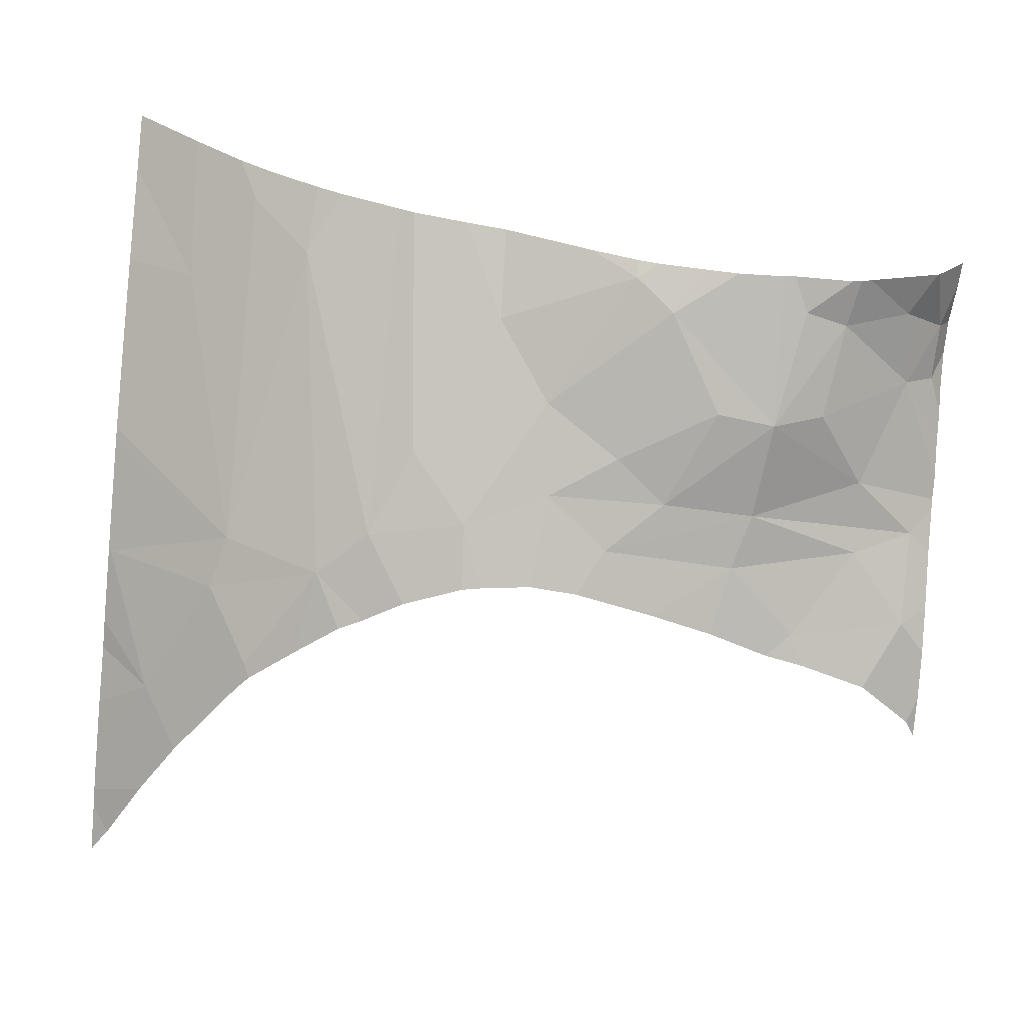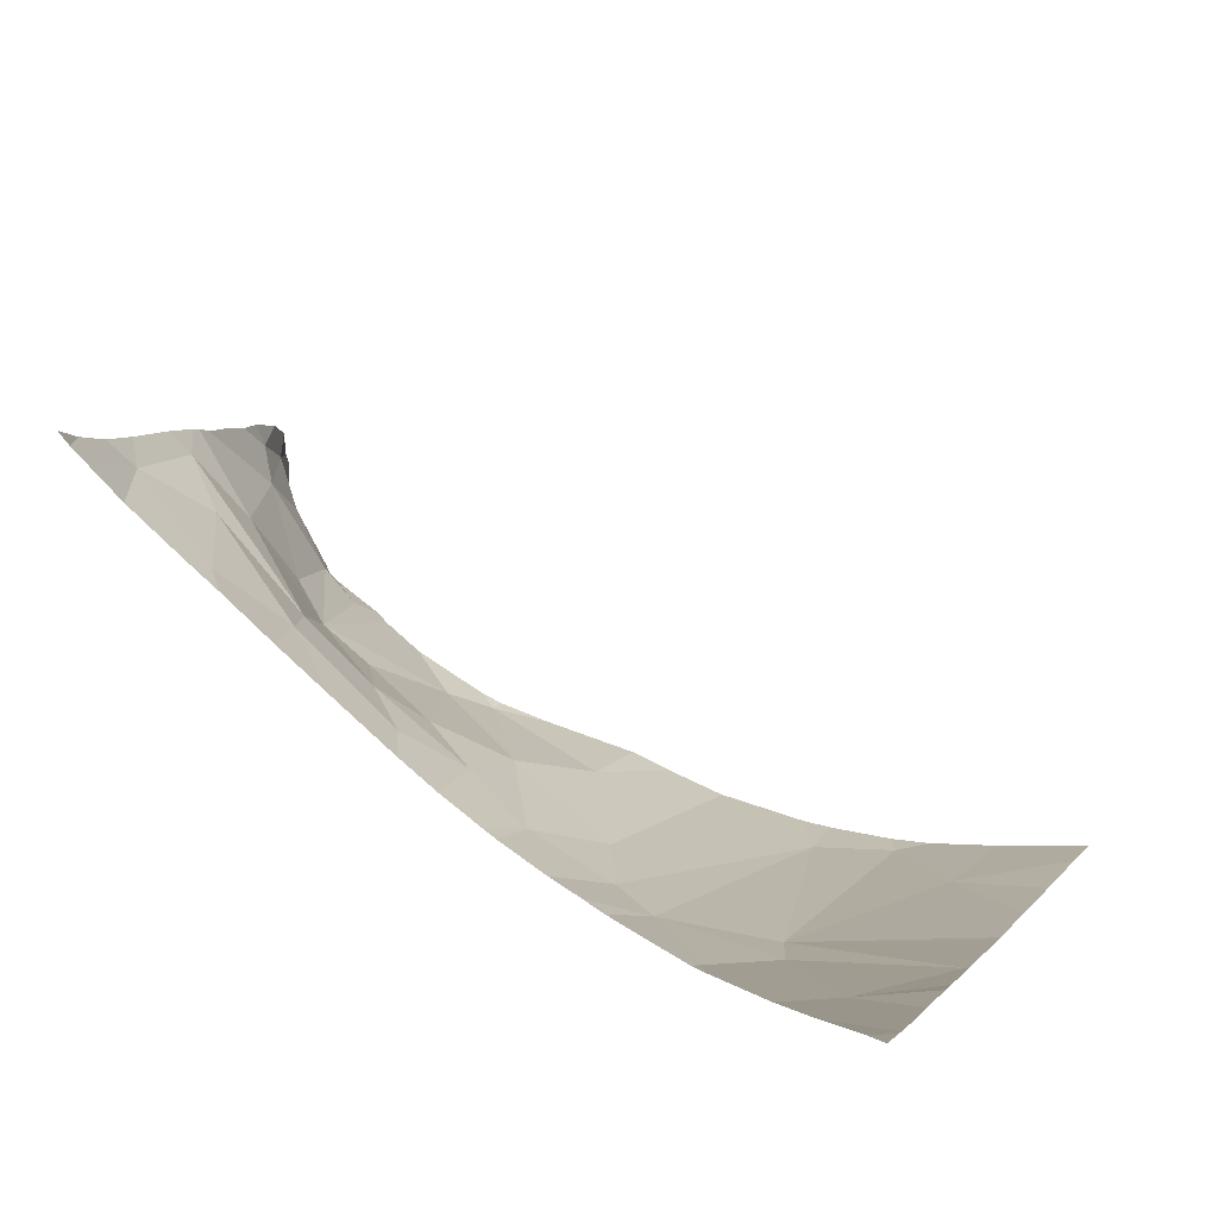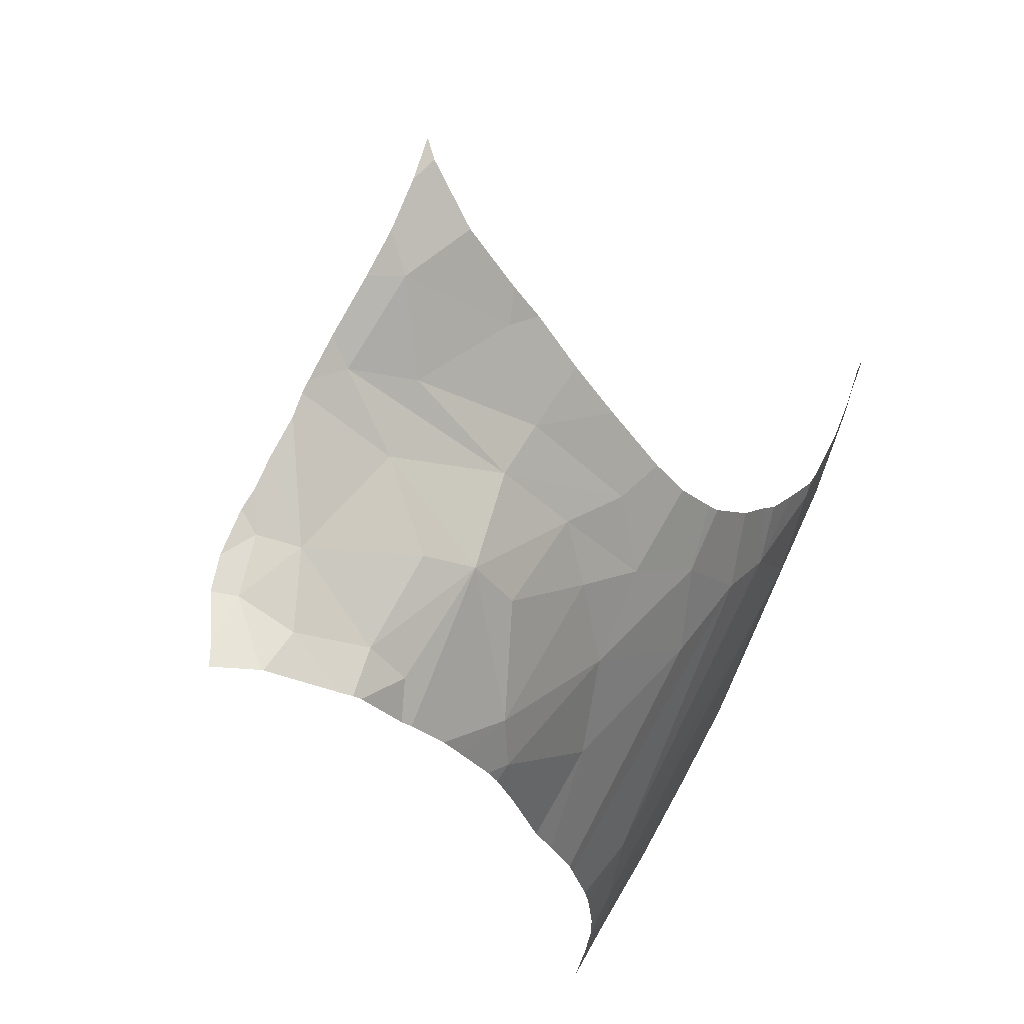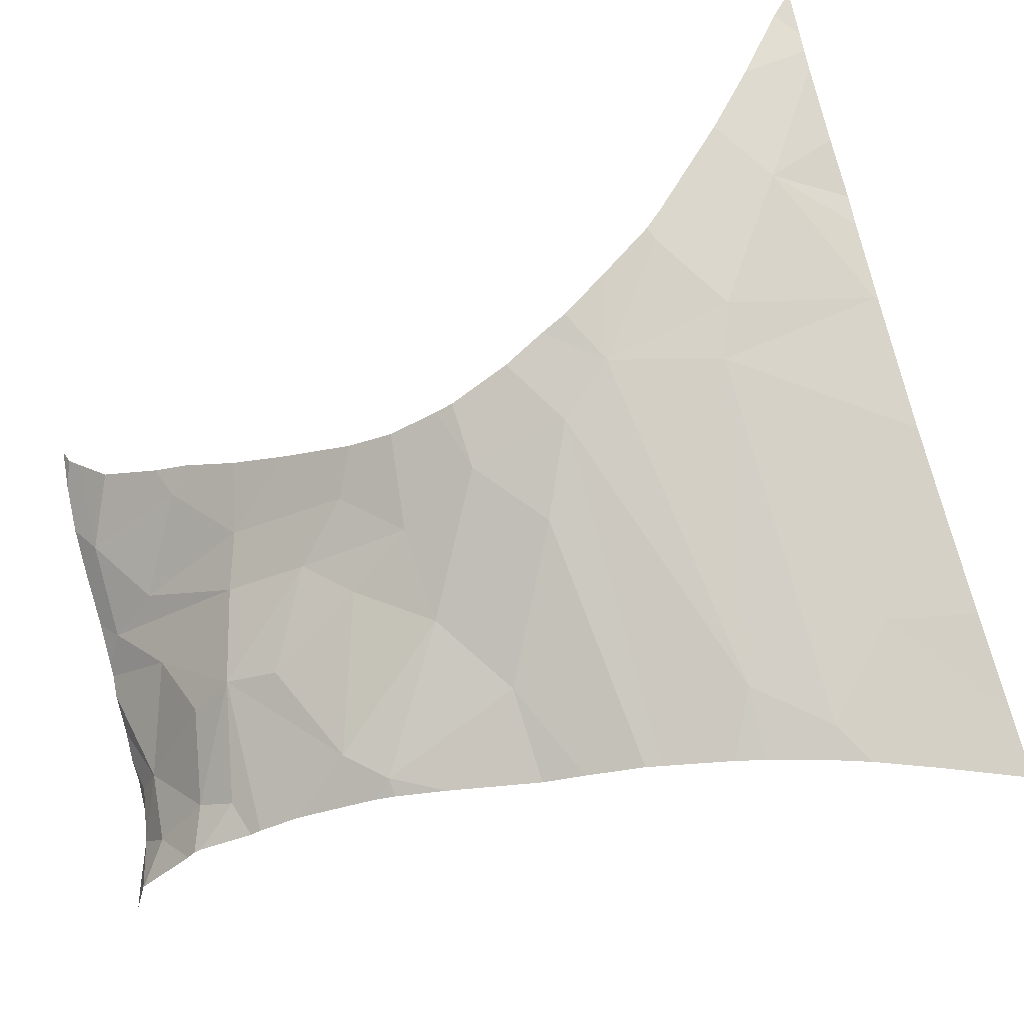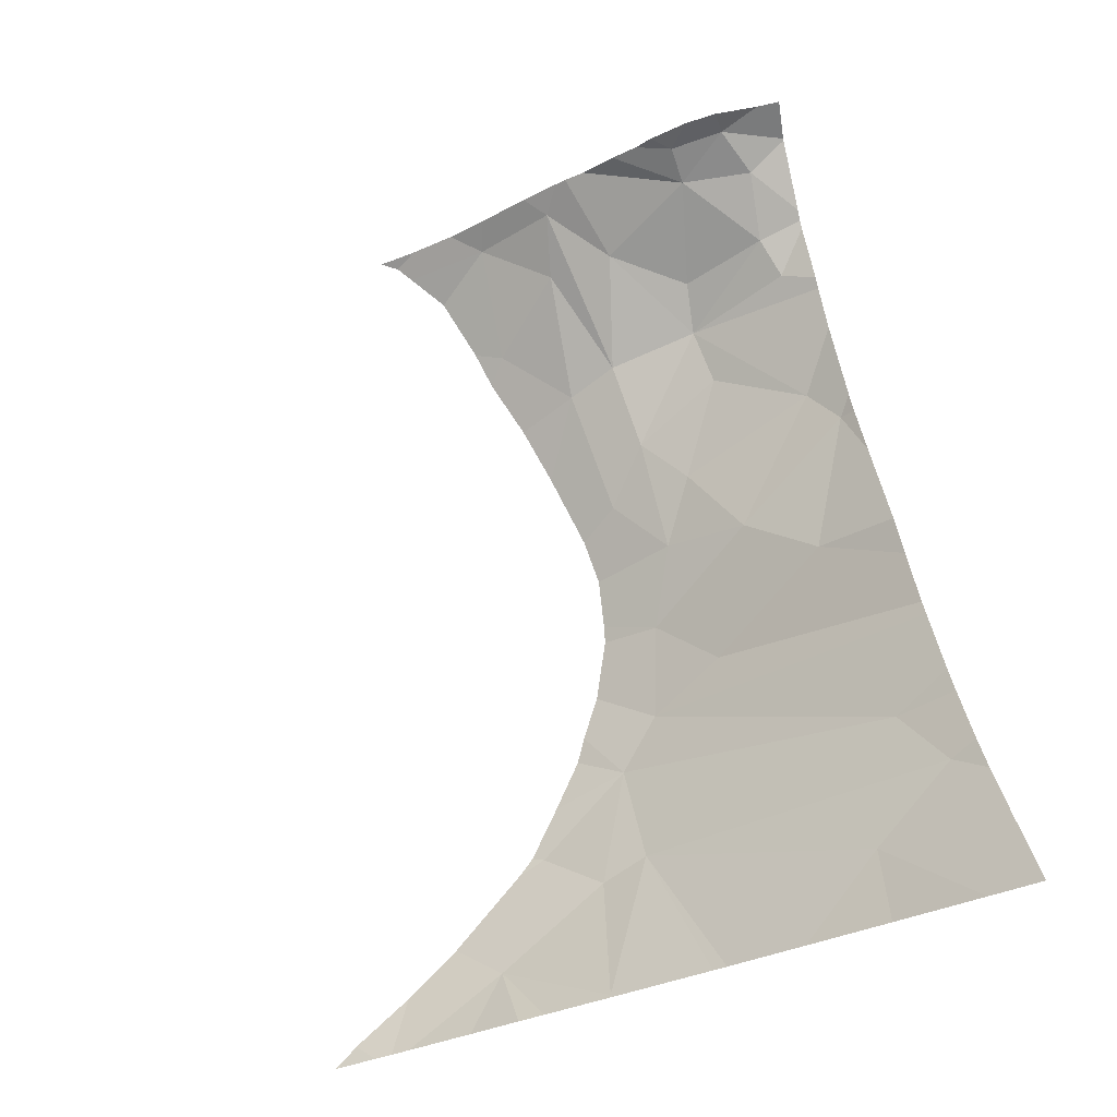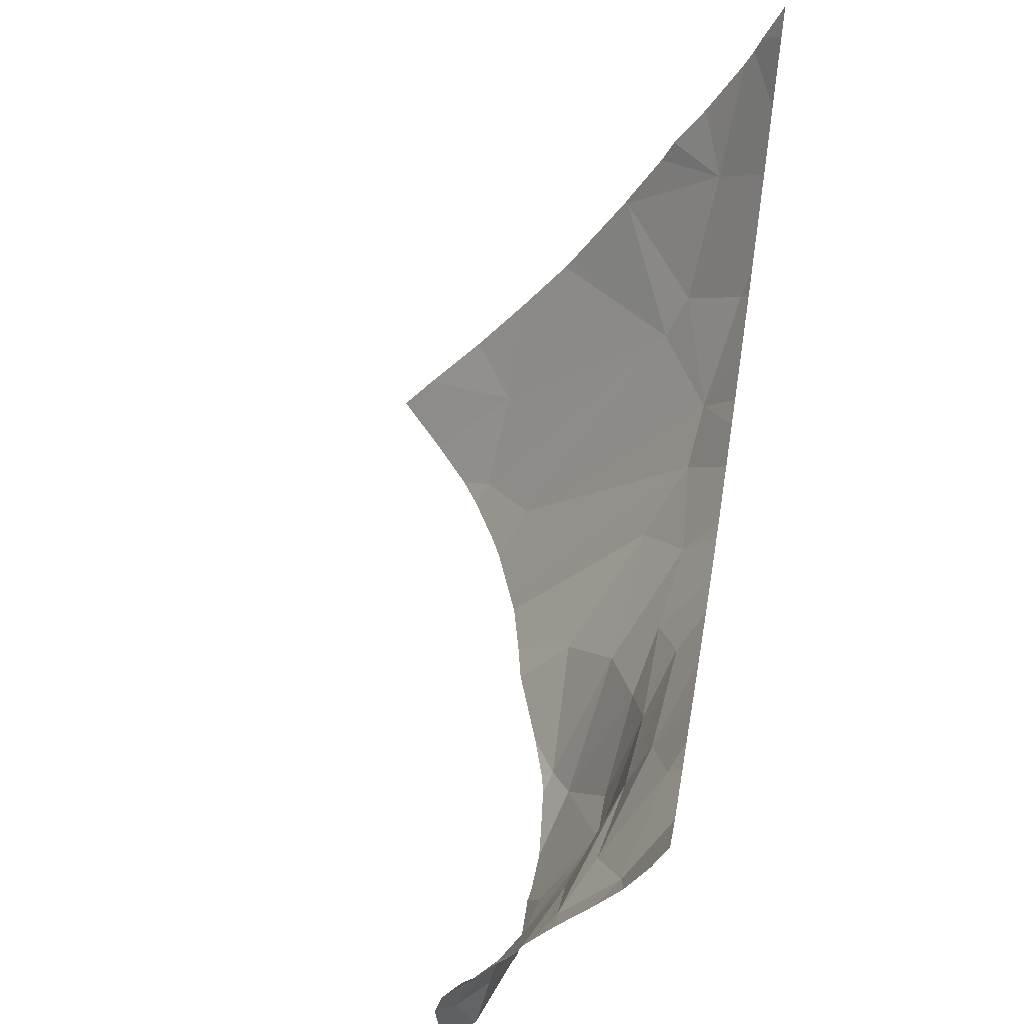
<metadata>
{"format":"obj","ext":"obj","renderer":"f3d","projection":"perspective","resolution":1024,"background":"white","views":[{"elev":-56.9,"azim":175.1,"up":"+Y"},{"elev":70.0,"azim":40.6,"up":"+Z"},{"elev":-29.0,"azim":-55.3,"up":"+Z"},{"elev":-39.4,"azim":29.4,"up":"+Z"},{"elev":76.2,"azim":76.9,"up":"+Y"},{"elev":50.5,"azim":-80.4,"up":"+Z"}]}
</metadata>
<code>
v 106.4 750.3 103.2
v 106.4 752.5 99.38
v 106.4 748.7 105.5
v 106.4 754.4 91.69
v 106.4 750.7 102.2
v 107 753.7 94.92
v 107.9 752.9 91.69
v 107.7 746 108.3
v 106.4 754.3 96.74
v 108.6 751.8 97.31
v 107.8 752.9 91.69
v 106.4 753.2 98.59
v 106.4 745.8 109.8
v 110.7 748.9 101.7
v 107.7 743.9 112.4
v 107.5 748.8 104.5
v 106.4 749.9 103.8
v 111.4 751.7 91.69
v 106.4 743.9 113.9
v 106.4 754.6 95.16
v 106.4 747 107.9
v 106.4 751.8 100.6
v 109.1 752.4 93.75
v 106.4 754.4 92.89
v 110.6 747.4 105
v 106.4 744.7 112
v 109.5 743.9 111
v 107 753 97.6
v 106.9 743.9 113
v 133.4 743.9 107.7
v 130.6 745.6 103.9
v 137.8 745.6 107.4
v 130.4 743.9 106.6
v 135.3 746 105.1
v 129.6 743.9 106.5
v 135.3 743.9 108.9
v 123 751.9 91.69
v 133.4 743.9 107.7
v 118.5 747.9 97.82
v 112.9 743.9 109.9
v 113.6 744.6 108.5
v 129.5 751.4 95.26
v 130.6 745.6 103.9
v 110.7 748.9 101.7
v 113.2 748.8 98.03
v 107.5 748.8 104.5
v 130.4 743.9 106.6
v 112.4 751 93.95
v 123 751.3 92.34
v 111.4 751.7 91.69
v 115.8 751.3 91.69
v 118 751.2 91.69
v 135.3 746 105.1
v 121.1 750.1 93.56
v 120.7 746.4 102.3
v 117 745.6 105.3
v 117.8 743.9 108.3
v 138 756.9 91.69
v 126.5 746.3 102.2
v 109.1 752.4 93.75
v 131.5 754.6 91.69
v 126.9 748.7 98.35
v 107.7 746 108.3
v 115.7 747.9 98.24
v 123.5 745.2 104.5
v 108.6 751.8 97.31
v 129.5 754.2 91.69
v 111.9 751.4 91.69
v 139.5 755.5 94.44
v 133.4 748 101.3
v 129.6 743.9 106.5
v 114.5 750.7 93.28
v 124.8 743.9 106.4
v 134.9 755.6 91.69
v 110.6 747.4 105
v 114.8 743.9 109.4
v 109.5 743.9 111
v 122 751.7 91.69
v 134.2 755.3 91.69
v 123.2 747.2 100.4
v 119.6 751.4 91.69
v 112.4 751.4 91.69
v 120.9 743.9 107.4
v 115.3 751.4 91.69
v 125.3 752.6 91.69
v 127.1 743.9 106.2
v 116.2 746.7 102.8
v 149.2 747.5 118.1
v 149.2 744 125.1
v 136.5 743.9 109.5
v 149.1 743.9 125.1
v 144.7 743.9 118
v 137.8 745.6 107.4
v 143.3 747.2 109.8
v 142.6 748.2 107.4
v 139.2 757.5 91.69
v 138 756.9 91.69
v 142.4 758.3 92.98
v 146.6 743.9 121
v 149.2 751.5 111
v 138.7 743.9 111.2
v 149.2 757.3 101.7
v 146.6 746.3 115.9
v 148.4 743.9 124.1
v 140.9 743.9 113
v 149.2 749.7 114.3
v 143.5 743.9 116.4
v 145.6 757.6 97.35
v 149.2 763.1 94.01
v 149.2 754.8 105.3
v 149.2 764.8 91.69
v 141.2 744.3 112.5
v 149.2 745.2 122.4
v 149.2 754.4 106
v 149.2 760.1 97.93
v 135.3 746 105.1
v 149.1 751.4 110.9
v 149.2 744.9 123.3
v 141.7 743.9 113.9
v 149.2 751.5 110.8
v 139.5 755.5 94.44
v 149.2 749 115.6
v 135.3 743.9 108.9
v 141.8 758.9 91.69
v 145.9 762 91.69
v 149.2 745.7 121.5
v 143.4 760 91.69
v 149.2 744 125.1
v 149.1 743.9 125.1
v 149.2 743.9 125.5
g 091_W_Aya_100K_01
f 16 3 17
g 091_W_Aya_100K_01
f 17 1 14
g 091_W_Aya_100K_01
f 10 14 1
g 091_W_Aya_100K_01
f 28 22 2
g 091_W_Aya_100K_01
f 6 4 11
g 091_W_Aya_100K_01
f 24 6 20
g 091_W_Aya_100K_01
f 8 29 26
g 091_W_Aya_100K_01
f 8 3 16
g 091_W_Aya_100K_01
f 23 7 18
g 091_W_Aya_100K_01
f 17 14 16
g 091_W_Aya_100K_01
f 28 10 22
g 091_W_Aya_100K_01
f 8 21 3
g 091_W_Aya_100K_01
f 8 16 25
g 091_W_Aya_100K_01
f 22 10 5
g 091_W_Aya_100K_01
f 28 2 12
g 091_W_Aya_100K_01
f 6 23 10
g 091_W_Aya_100K_01
f 26 29 19
g 091_W_Aya_100K_01
f 6 24 4
g 091_W_Aya_100K_01
f 10 28 6
g 091_W_Aya_100K_01
f 28 12 9
g 091_W_Aya_100K_01
f 10 1 5
g 091_W_Aya_100K_01
f 21 8 13
g 091_W_Aya_100K_01
f 6 9 20
g 091_W_Aya_100K_01
f 23 6 11
g 091_W_Aya_100K_01
f 23 11 7
g 091_W_Aya_100K_01
f 8 27 15
g 091_W_Aya_100K_01
f 8 26 13
g 091_W_Aya_100K_01
f 8 15 29
g 091_W_Aya_100K_01
f 6 28 9
g 091_W_Aya_100K_01
f 36 30 34
g 091_W_Aya_100K_01
f 33 35 31
g 091_W_Aya_100K_01
f 36 34 32
g 091_W_Aya_100K_01
f 85 49 37
g 091_W_Aya_100K_01
f 65 87 55
g 091_W_Aya_100K_01
f 86 73 65
g 091_W_Aya_100K_01
f 86 65 59
g 091_W_Aya_100K_01
f 54 39 64
g 091_W_Aya_100K_01
f 70 43 62
g 091_W_Aya_100K_01
f 72 48 68
g 091_W_Aya_100K_01
f 48 66 60
g 091_W_Aya_100K_01
f 72 64 48
g 091_W_Aya_100K_01
f 54 49 62
g 091_W_Aya_100K_01
f 53 79 74
g 091_W_Aya_100K_01
f 54 64 51
g 091_W_Aya_100K_01
f 53 70 79
g 091_W_Aya_100K_01
f 80 39 54
g 091_W_Aya_100K_01
f 87 44 64
g 091_W_Aya_100K_01
f 61 79 70
g 091_W_Aya_100K_01
f 54 78 49
g 091_W_Aya_100K_01
f 64 72 84
g 091_W_Aya_100K_01
f 62 59 80
g 091_W_Aya_100K_01
f 62 43 59
g 091_W_Aya_100K_01
f 72 68 82
g 091_W_Aya_100K_01
f 55 64 39
g 091_W_Aya_100K_01
f 61 42 67
g 091_W_Aya_100K_01
f 53 47 43
g 091_W_Aya_100K_01
f 61 70 42
g 091_W_Aya_100K_01
f 75 41 63
g 091_W_Aya_100K_01
f 42 62 49
g 091_W_Aya_100K_01
f 71 59 43
g 091_W_Aya_100K_01
f 65 55 59
g 091_W_Aya_100K_01
f 40 63 41
g 091_W_Aya_100K_01
f 64 44 45
g 091_W_Aya_100K_01
f 74 58 69
g 091_W_Aya_100K_01
f 80 55 39
g 091_W_Aya_100K_01
f 73 56 65
g 091_W_Aya_100K_01
f 44 66 45
g 091_W_Aya_100K_01
f 73 83 56
g 091_W_Aya_100K_01
f 57 41 56
g 091_W_Aya_100K_01
f 71 86 59
g 091_W_Aya_100K_01
f 76 40 41
g 091_W_Aya_100K_01
f 59 55 80
g 091_W_Aya_100K_01
f 65 56 87
g 091_W_Aya_100K_01
f 42 49 85
g 091_W_Aya_100K_01
f 42 70 62
g 091_W_Aya_100K_01
f 83 57 56
g 091_W_Aya_100K_01
f 54 51 52
g 091_W_Aya_100K_01
f 54 81 78
g 091_W_Aya_100K_01
f 48 60 50
g 091_W_Aya_100K_01
f 41 75 56
g 091_W_Aya_100K_01
f 45 48 64
g 091_W_Aya_100K_01
f 48 45 66
g 091_W_Aya_100K_01
f 48 50 68
g 091_W_Aya_100K_01
f 64 84 51
g 091_W_Aya_100K_01
f 62 80 54
g 091_W_Aya_100K_01
f 72 82 84
g 091_W_Aya_100K_01
f 53 38 47
g 091_W_Aya_100K_01
f 55 87 64
g 091_W_Aya_100K_01
f 54 52 81
g 091_W_Aya_100K_01
f 44 87 46
g 091_W_Aya_100K_01
f 40 77 63
g 091_W_Aya_100K_01
f 75 46 87
g 091_W_Aya_100K_01
f 74 69 53
g 091_W_Aya_100K_01
f 70 53 43
g 091_W_Aya_100K_01
f 42 85 67
g 091_W_Aya_100K_01
f 57 76 41
g 091_W_Aya_100K_01
f 49 78 37
g 091_W_Aya_100K_01
f 75 87 56
g 091_W_Aya_100K_01
f 98 96 124
g 091_W_Aya_100K_01
f 103 99 92
g 091_W_Aya_100K_01
f 93 105 101
g 091_W_Aya_100K_01
f 93 101 90
g 091_W_Aya_100K_01
f 112 94 107
g 091_W_Aya_100K_01
f 93 112 105
g 091_W_Aya_100K_01
f 120 100 117
g 091_W_Aya_100K_01
f 88 103 122
g 091_W_Aya_100K_01
f 94 117 103
g 091_W_Aya_100K_01
f 113 118 104
g 091_W_Aya_100K_01
f 103 113 99
g 091_W_Aya_100K_01
f 127 125 108
g 091_W_Aya_100K_01
f 111 109 108
g 091_W_Aya_100K_01
f 88 126 103
g 091_W_Aya_100K_01
f 115 108 109
g 091_W_Aya_100K_01
f 95 117 94
g 091_W_Aya_100K_01
f 103 126 113
g 091_W_Aya_100K_01
f 118 89 91
g 091_W_Aya_100K_01
f 114 120 117
g 091_W_Aya_100K_01
f 95 93 121
g 091_W_Aya_100K_01
f 93 90 123
g 091_W_Aya_100K_01
f 121 97 96
g 091_W_Aya_100K_01
f 111 108 125
g 091_W_Aya_100K_01
f 95 94 93
g 091_W_Aya_100K_01
f 108 110 95
g 091_W_Aya_100K_01
f 121 93 116
g 091_W_Aya_100K_01
f 114 117 95
g 091_W_Aya_100K_01
f 110 114 95
g 091_W_Aya_100K_01
f 94 103 92
g 091_W_Aya_100K_01
f 98 124 127
g 091_W_Aya_100K_01
f 108 102 110
g 091_W_Aya_100K_01
f 108 95 98
g 091_W_Aya_100K_01
f 94 92 107
g 091_W_Aya_100K_01
f 118 91 104
g 091_W_Aya_100K_01
f 113 104 99
g 091_W_Aya_100K_01
f 115 102 108
g 091_W_Aya_100K_01
f 94 112 93
g 091_W_Aya_100K_01
f 117 100 106
g 091_W_Aya_100K_01
f 119 105 112
g 091_W_Aya_100K_01
f 117 106 103
g 091_W_Aya_100K_01
f 112 107 119
g 091_W_Aya_100K_01
f 127 108 98
g 091_W_Aya_100K_01
f 95 121 98
g 091_W_Aya_100K_01
f 98 121 96
g 091_W_Aya_100K_01
f 103 106 122
g 091_W_Aya_100K_01
f 128 130 129

</code>
